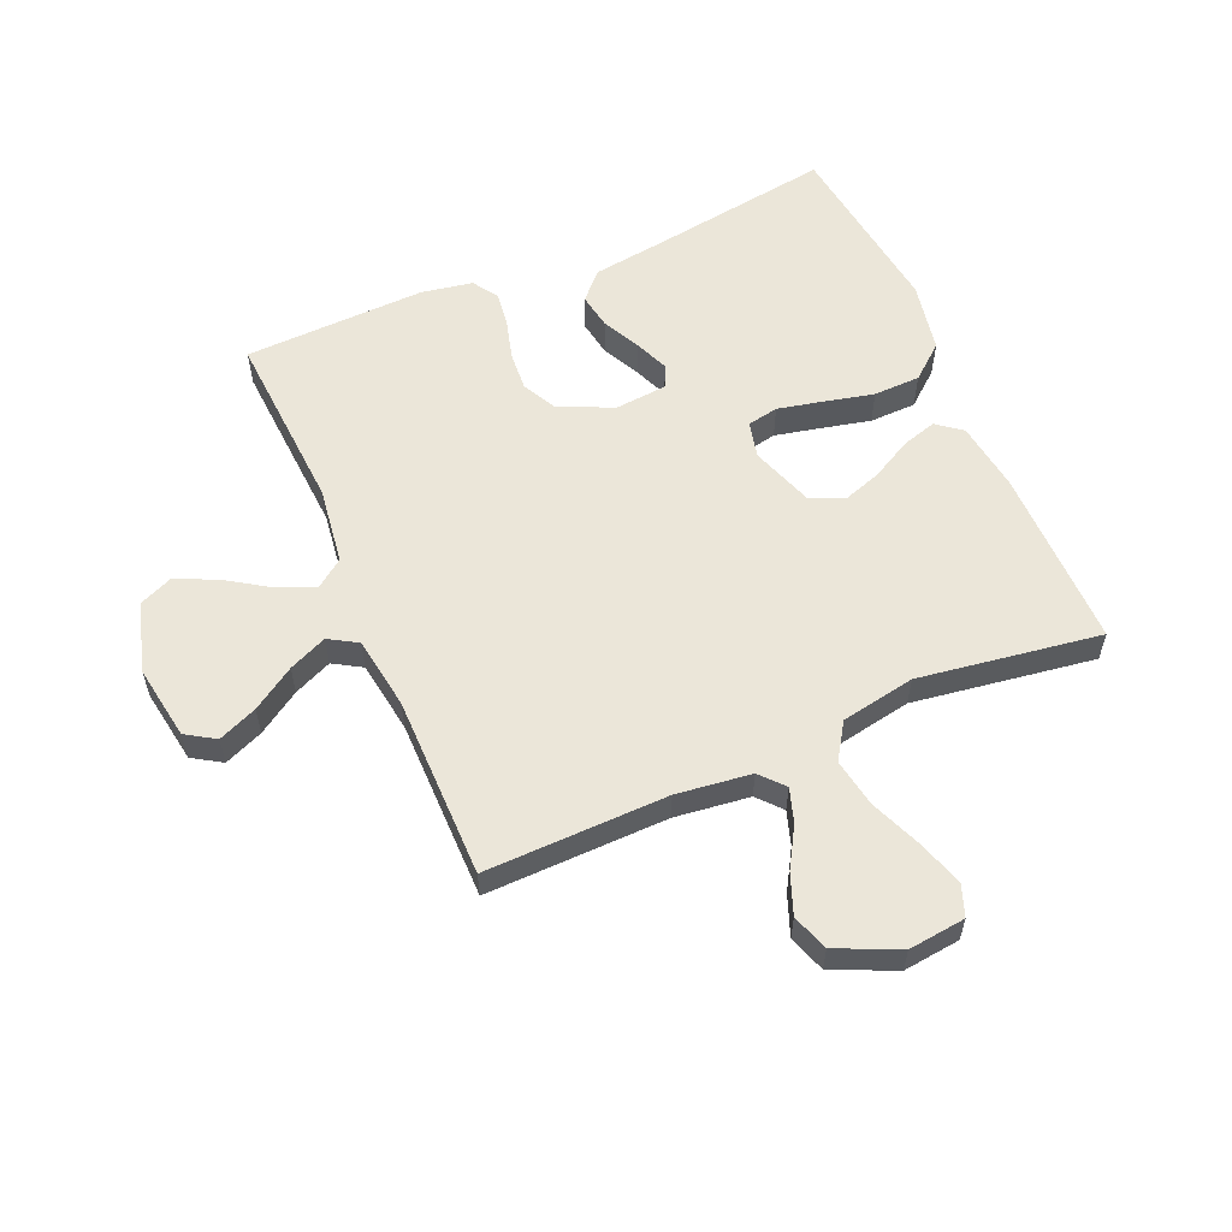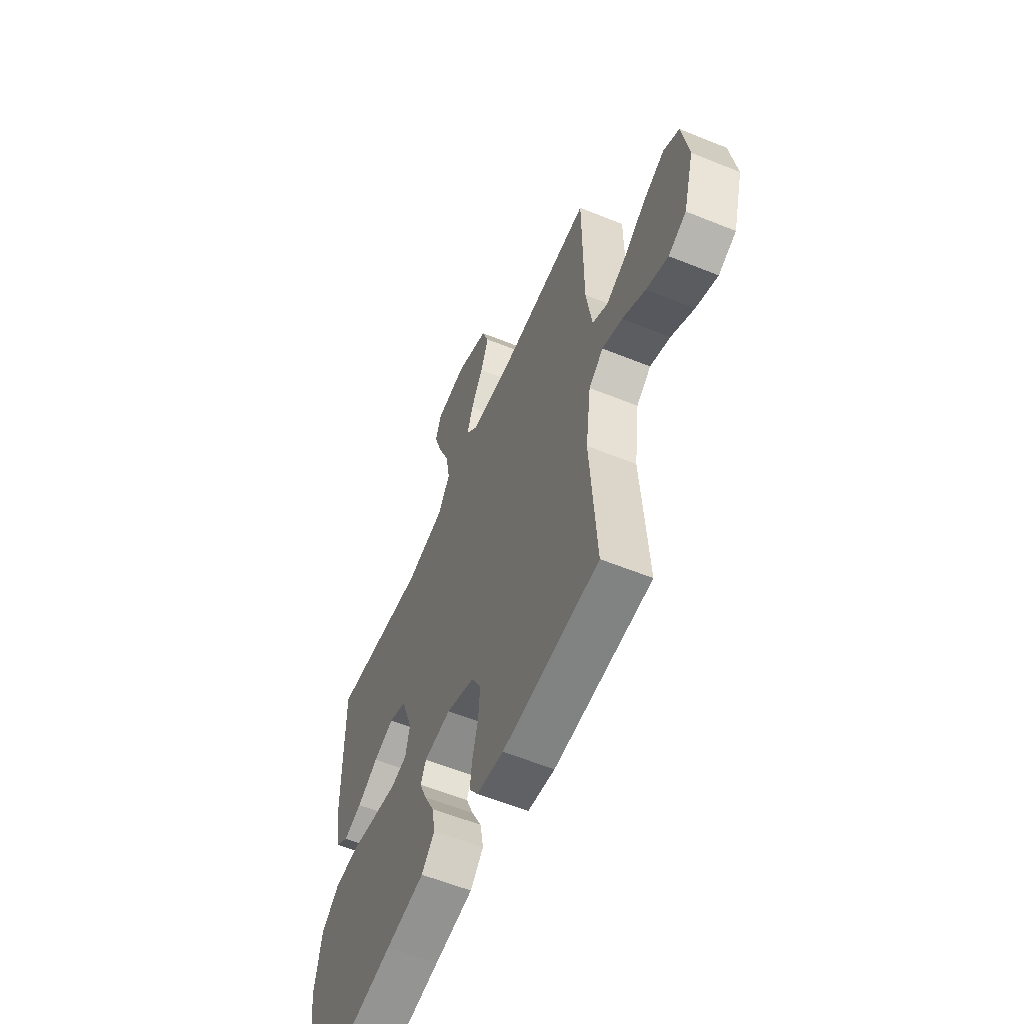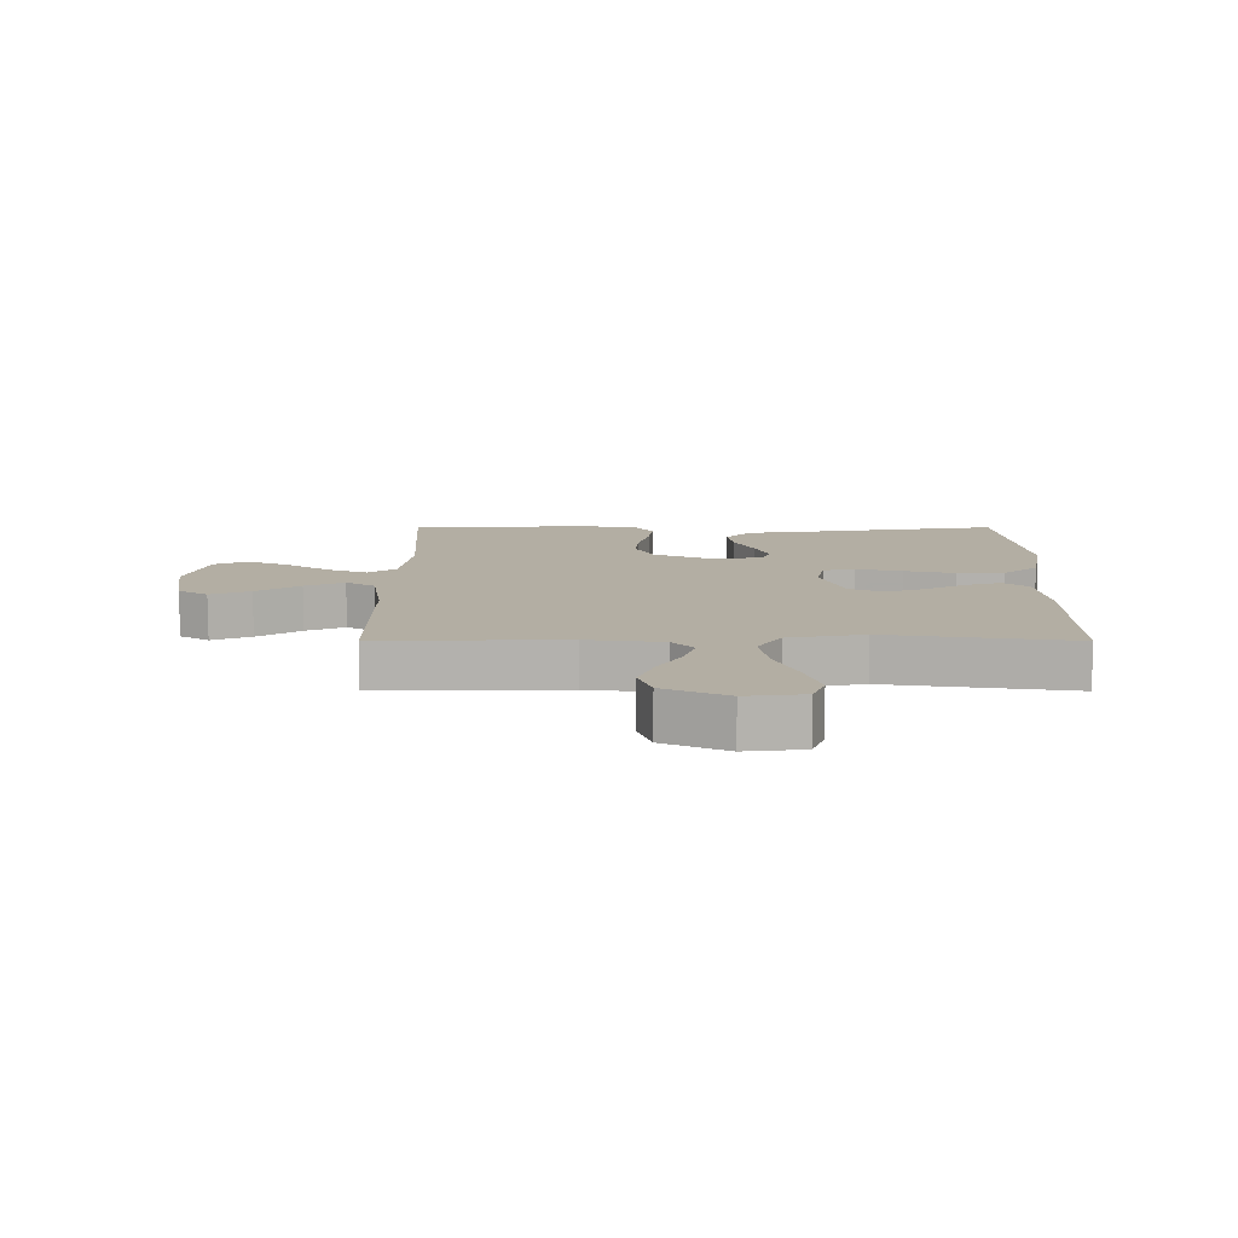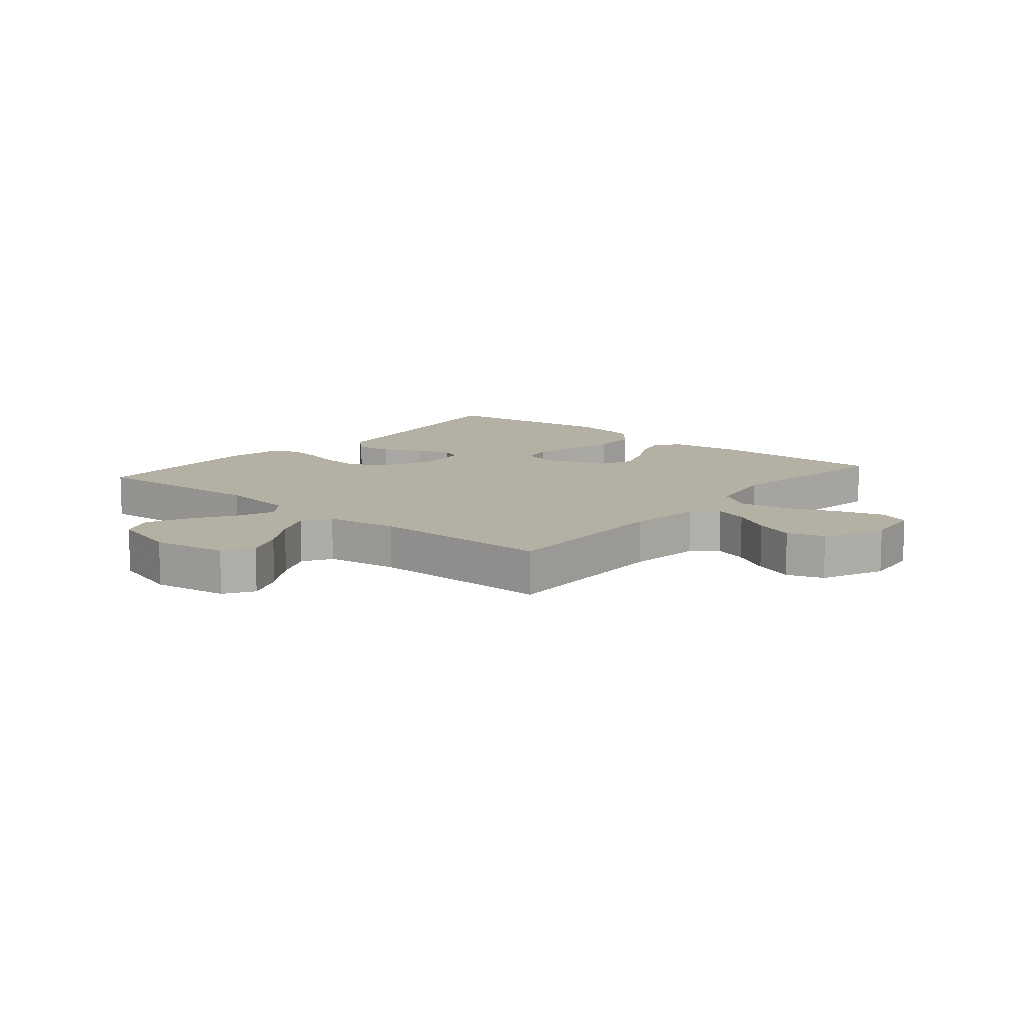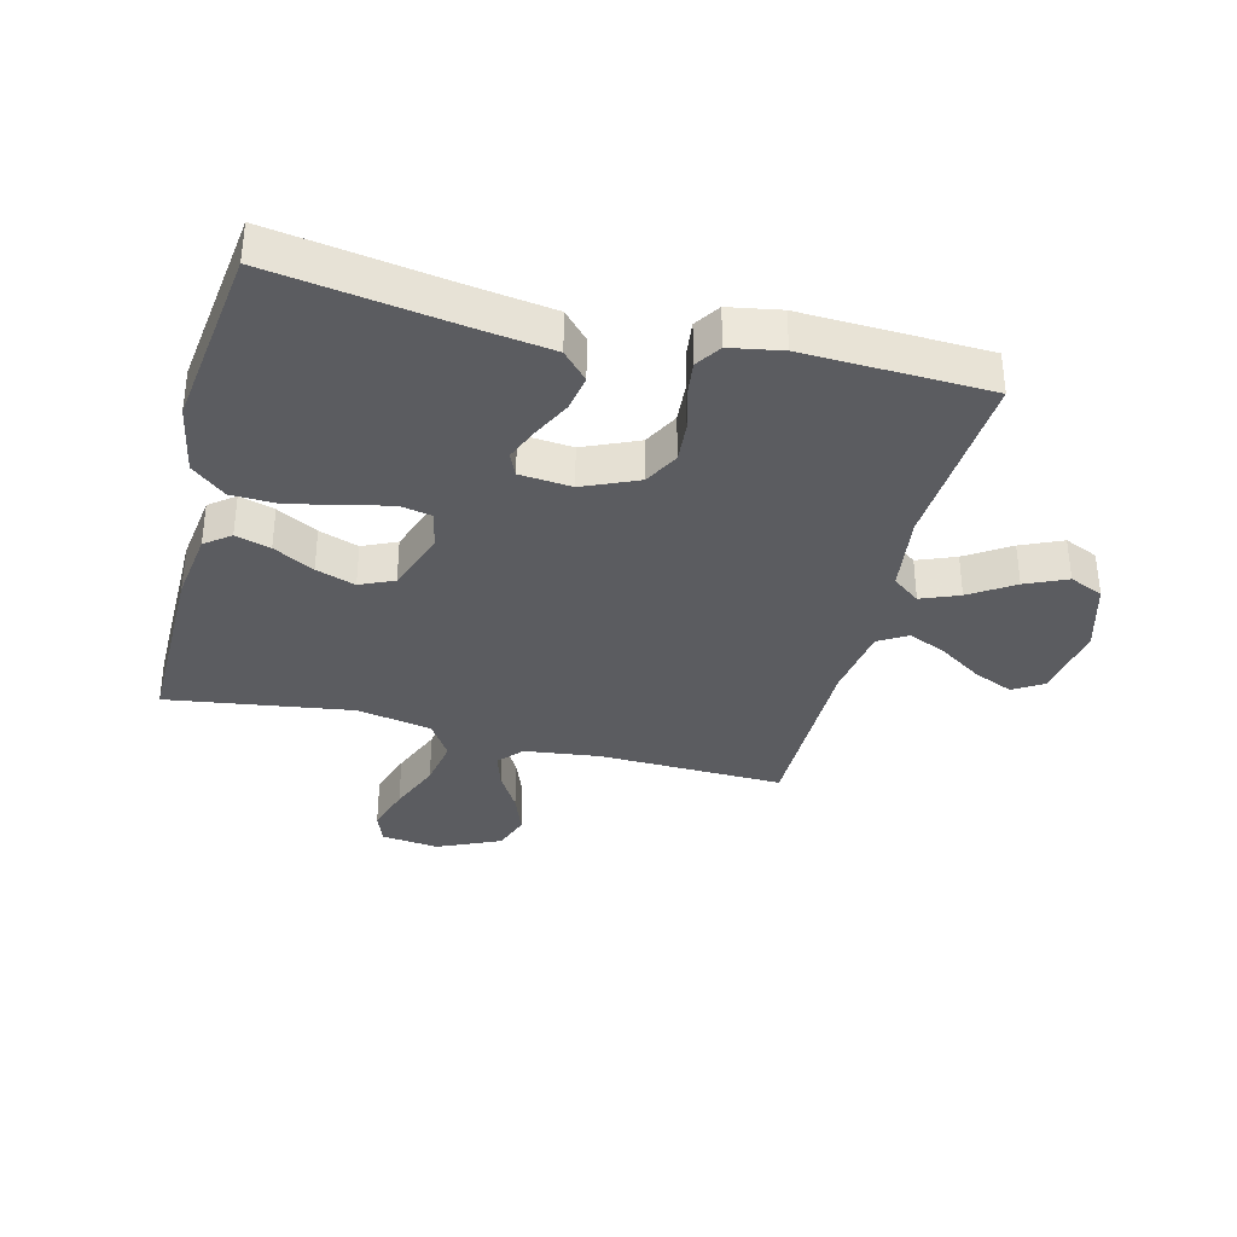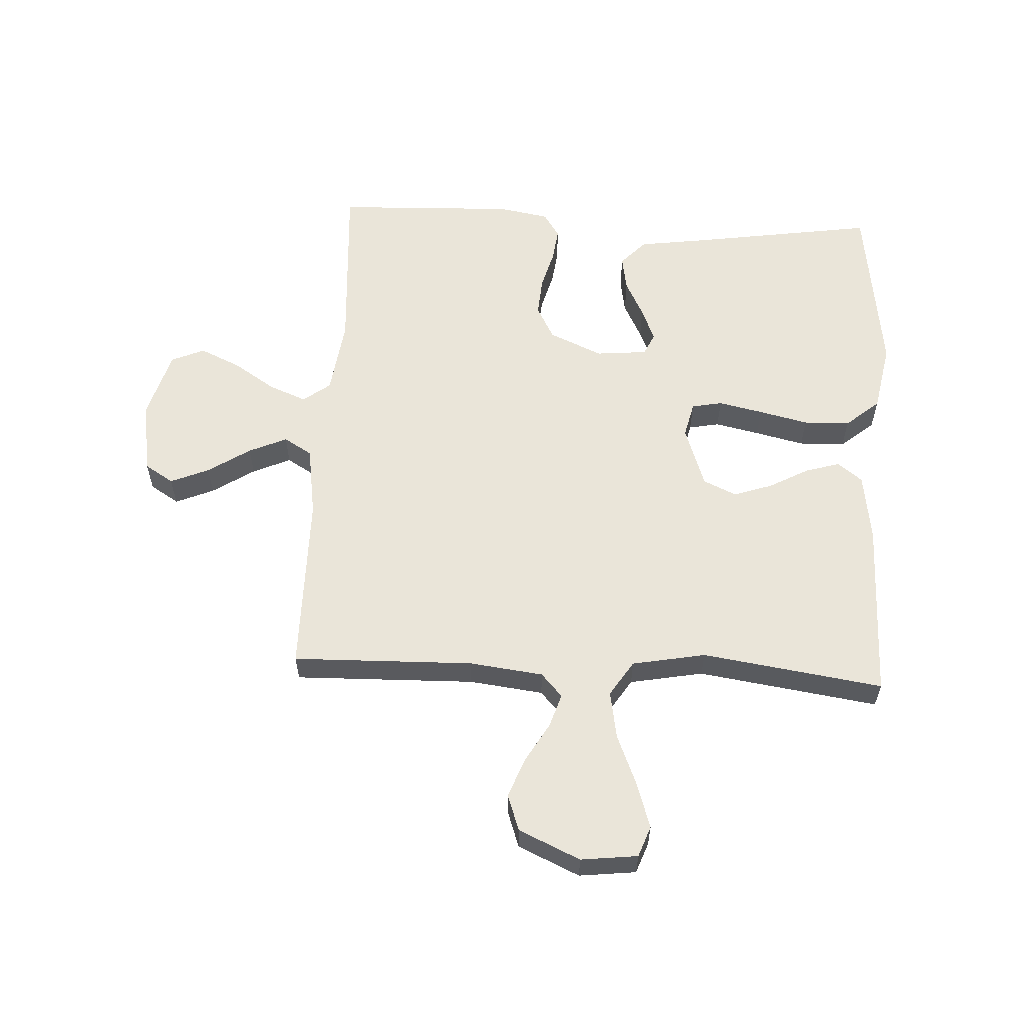
<metadata>
{"format":"obj","ext":"obj","renderer":"f3d","projection":"perspective","resolution":1024,"background":"white","views":[{"elev":57.6,"azim":-23.2,"up":"+Y"},{"elev":-58.6,"azim":-112.7,"up":"+Z"},{"elev":11.0,"azim":0.1,"up":"+Y"},{"elev":11.4,"azim":-49.9,"up":"+Y"},{"elev":-35.3,"azim":165.8,"up":"+Y"},{"elev":58.5,"azim":3.0,"up":"+Y"}]}
</metadata>
<code>
v -0.5 0.07 0.5
v -0.2 0.07 0.493
v -0.077 0.07 0.508
v -0.042 0.07 0.547
v -0.06 0.07 0.603
v -0.098 0.07 0.668
v -0.123 0.07 0.734
v -0.102 0.07 0.794
v 0 0.07 0.84
v 0.094 0.07 0.829
v 0.113 0.07 0.778
v 0.089 0.07 0.703
v 0.054 0.07 0.618
v 0.04 0.07 0.538
v 0.078 0.07 0.479
v 0.2 0.07 0.456
v 0.5 0.07 0.5
v 0.498 0.07 0.2
v 0.482 0.07 0.085
v 0.441 0.07 0.053
v 0.384 0.07 0.07
v 0.318 0.07 0.106
v 0.254 0.07 0.128
v 0.199 0.07 0.103
v 0.163 0.07 0
v 0.177 0.07 -0.06
v 0.228 0.07 -0.07
v 0.302 0.07 -0.054
v 0.384 0.07 -0.035
v 0.461 0.07 -0.037
v 0.517 0.07 -0.084
v 0.539 0.07 -0.2
v 0.5 0.07 -0.5
v 0.2 0.07 -0.454
v 0.079 0.07 -0.437
v 0.038 0.07 -0.393
v 0.048 0.07 -0.334
v 0.079 0.07 -0.272
v 0.102 0.07 -0.216
v 0.085 0.07 -0.179
v 0 0.07 -0.171
v -0.089 0.07 -0.21
v -0.119 0.07 -0.267
v -0.114 0.07 -0.332
v -0.096 0.07 -0.398
v -0.089 0.07 -0.455
v -0.116 0.07 -0.496
v -0.2 0.07 -0.511
v -0.5 0.07 -0.5
v -0.481 0.07 -0.2
v -0.498 0.07 -0.072
v -0.543 0.07 -0.038
v -0.605 0.07 -0.063
v -0.676 0.07 -0.109
v -0.743 0.07 -0.139
v -0.798 0.07 -0.115
v -0.831 0.07 0
v -0.811 0.07 0.123
v -0.763 0.07 0.153
v -0.699 0.07 0.126
v -0.629 0.07 0.08
v -0.566 0.07 0.052
v -0.519 0.07 0.08
v -0.501 0.07 0.2
v -0.5 0 0.5
v -0.2 0 0.493
v -0.077 0 0.508
v -0.042 0 0.547
v -0.06 0 0.603
v -0.098 0 0.668
v -0.123 0 0.734
v -0.102 0 0.794
v 0 0 0.84
v 0.094 0 0.829
v 0.113 0 0.778
v 0.089 0 0.703
v 0.054 0 0.618
v 0.04 0 0.538
v 0.078 0 0.479
v 0.2 0 0.456
v 0.5 0 0.5
v 0.498 0 0.2
v 0.482 0 0.085
v 0.441 0 0.053
v 0.384 0 0.07
v 0.318 0 0.106
v 0.254 0 0.128
v 0.199 0 0.103
v 0.163 0 0
v 0.177 0 -0.06
v 0.228 0 -0.07
v 0.302 0 -0.054
v 0.384 0 -0.035
v 0.461 0 -0.037
v 0.517 0 -0.084
v 0.539 0 -0.2
v 0.5 0 -0.5
v 0.2 0 -0.454
v 0.079 0 -0.437
v 0.038 0 -0.393
v 0.048 0 -0.334
v 0.079 0 -0.272
v 0.102 0 -0.216
v 0.085 0 -0.179
v 0 0 -0.171
v -0.089 0 -0.21
v -0.119 0 -0.267
v -0.114 0 -0.332
v -0.096 0 -0.398
v -0.089 0 -0.455
v -0.116 0 -0.496
v -0.2 0 -0.511
v -0.5 0 -0.5
v -0.481 0 -0.2
v -0.498 0 -0.072
v -0.543 0 -0.038
v -0.605 0 -0.063
v -0.676 0 -0.109
v -0.743 0 -0.139
v -0.798 0 -0.115
v -0.831 0 0
v -0.811 0 0.123
v -0.763 0 0.153
v -0.699 0 0.126
v -0.629 0 0.08
v -0.566 0 0.052
v -0.519 0 0.08
v -0.501 0 0.2
f 59 60 61
f 58 59 61
f 57 58 61
f 56 57 61
f 55 56 61
f 54 55 61
f 53 54 61
f 52 53 61 62
f 51 52 62 63
f 48 49 50
f 47 48 50
f 46 47 50
f 45 46 50
f 44 45 50
f 43 44 50 51
f 51 63 64
f 43 51 64
f 42 43 64
f 36 37 38
f 35 36 38
f 34 35 38
f 34 38 39
f 33 34 39
f 32 33 39
f 31 32 39
f 30 31 39
f 29 30 39
f 28 29 39
f 27 28 39 40
f 20 21 22
f 19 20 22
f 18 19 22
f 17 18 22
f 16 17 22
f 15 16 22 23
f 14 15 23 24
f 11 12 13
f 10 11 13
f 9 10 13
f 8 9 13
f 7 8 13
f 6 7 13
f 5 6 13
f 4 5 13 14
f 14 24 25
f 4 14 25
f 3 4 25
f 64 1 2
f 42 64 2
f 41 42 2
f 26 27 40 41
f 25 26 41
f 3 25 41
f 2 3 41
f 125 124 123
f 125 123 122
f 125 122 121
f 125 121 120
f 125 120 119
f 125 119 118
f 125 118 117
f 126 125 117 116
f 127 126 116 115
f 114 113 112
f 114 112 111
f 114 111 110
f 114 110 109
f 114 109 108
f 115 114 108 107
f 128 127 115
f 128 115 107
f 128 107 106
f 102 101 100
f 102 100 99
f 102 99 98
f 103 102 98
f 103 98 97
f 103 97 96
f 103 96 95
f 103 95 94
f 103 94 93
f 103 93 92
f 104 103 92 91
f 86 85 84
f 86 84 83
f 86 83 82
f 86 82 81
f 86 81 80
f 87 86 80 79
f 88 87 79 78
f 77 76 75
f 77 75 74
f 77 74 73
f 77 73 72
f 77 72 71
f 77 71 70
f 77 70 69
f 78 77 69 68
f 89 88 78
f 89 78 68
f 89 68 67
f 66 65 128
f 66 128 106
f 66 106 105
f 105 104 91 90
f 105 90 89
f 105 89 67
f 105 67 66
f 1 65 66 2
f 2 66 67 3
f 3 67 68 4
f 4 68 69 5
f 5 69 70 6
f 6 70 71 7
f 7 71 72 8
f 8 72 73 9
f 9 73 74 10
f 10 74 75 11
f 11 75 76 12
f 12 76 77 13
f 13 77 78 14
f 14 78 79 15
f 15 79 80 16
f 16 80 81 17
f 17 81 82 18
f 18 82 83 19
f 19 83 84 20
f 20 84 85 21
f 21 85 86 22
f 22 86 87 23
f 23 87 88 24
f 24 88 89 25
f 25 89 90 26
f 26 90 91 27
f 27 91 92 28
f 28 92 93 29
f 29 93 94 30
f 30 94 95 31
f 31 95 96 32
f 32 96 97 33
f 33 97 98 34
f 34 98 99 35
f 35 99 100 36
f 36 100 101 37
f 37 101 102 38
f 38 102 103 39
f 39 103 104 40
f 40 104 105 41
f 41 105 106 42
f 42 106 107 43
f 43 107 108 44
f 44 108 109 45
f 45 109 110 46
f 46 110 111 47
f 47 111 112 48
f 48 112 113 49
f 49 113 114 50
f 50 114 115 51
f 51 115 116 52
f 52 116 117 53
f 53 117 118 54
f 54 118 119 55
f 55 119 120 56
f 56 120 121 57
f 57 121 122 58
f 58 122 123 59
f 59 123 124 60
f 60 124 125 61
f 61 125 126 62
f 62 126 127 63
f 63 127 128 64
f 64 128 65 1

</code>
